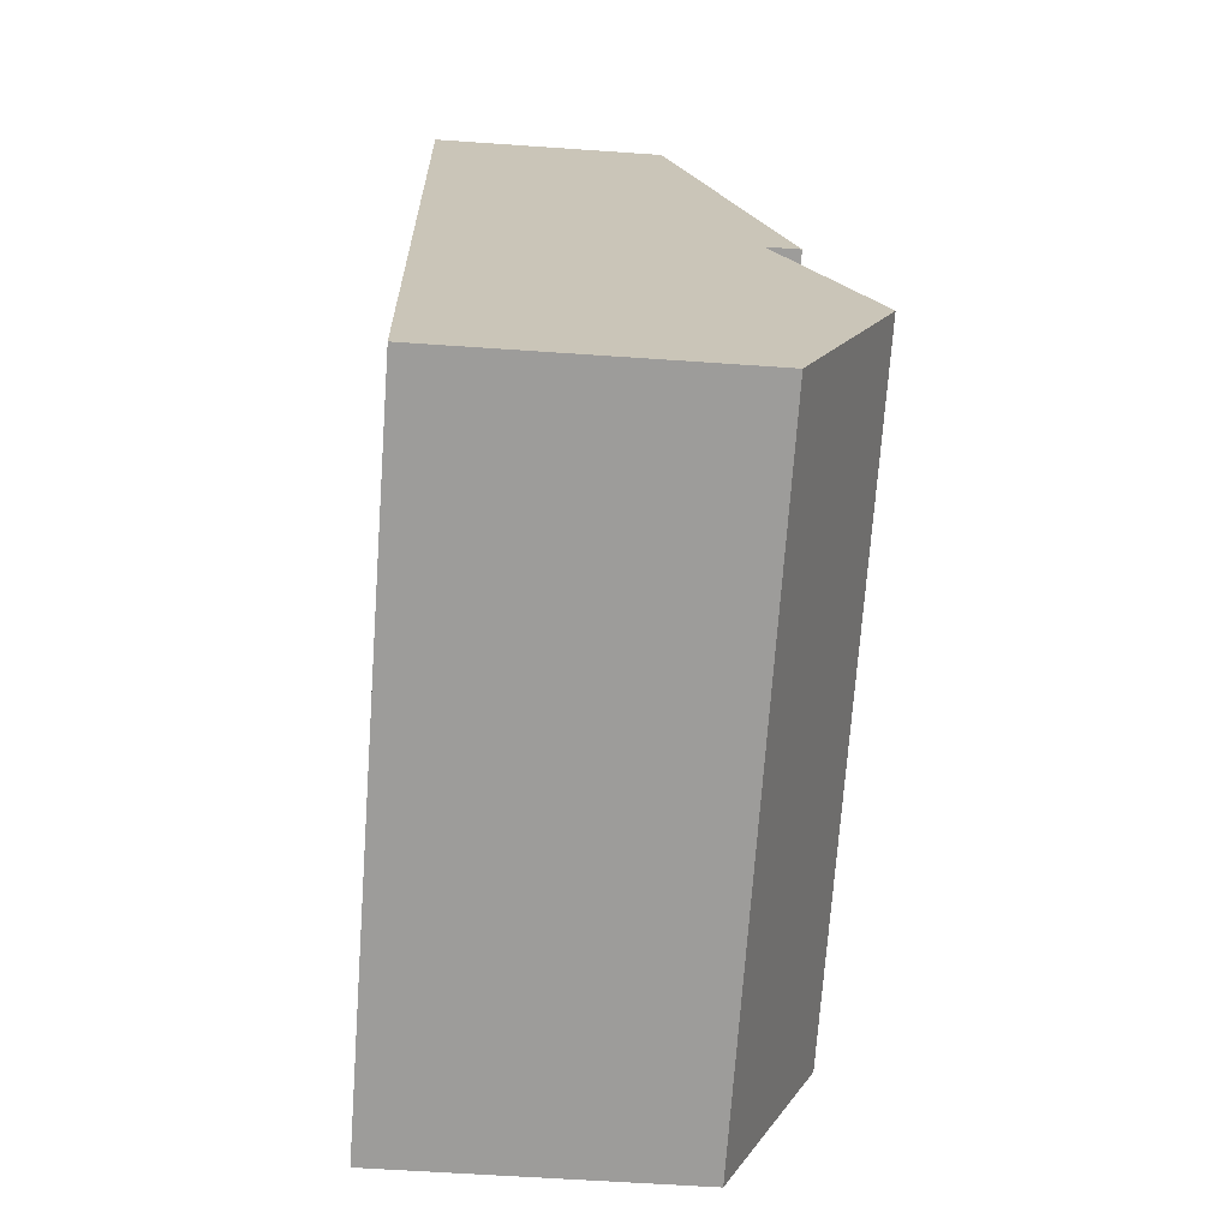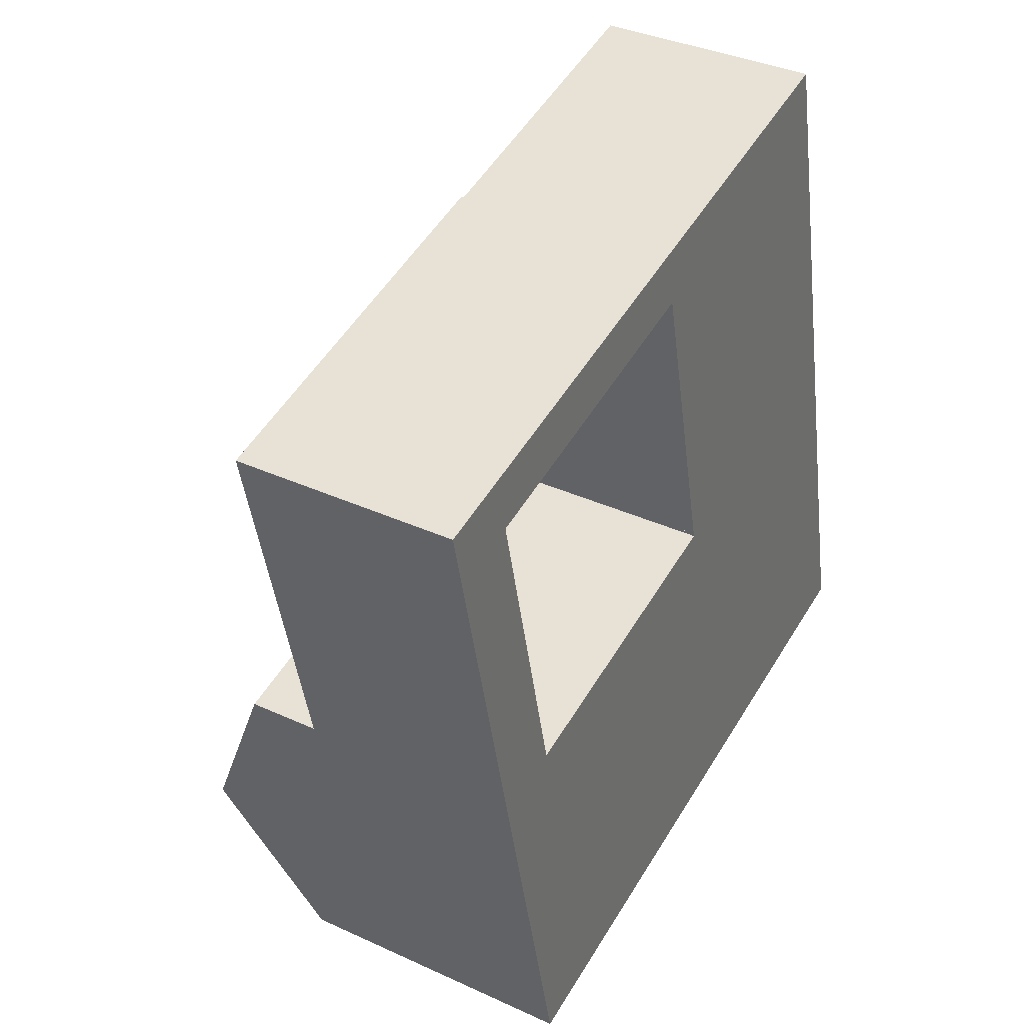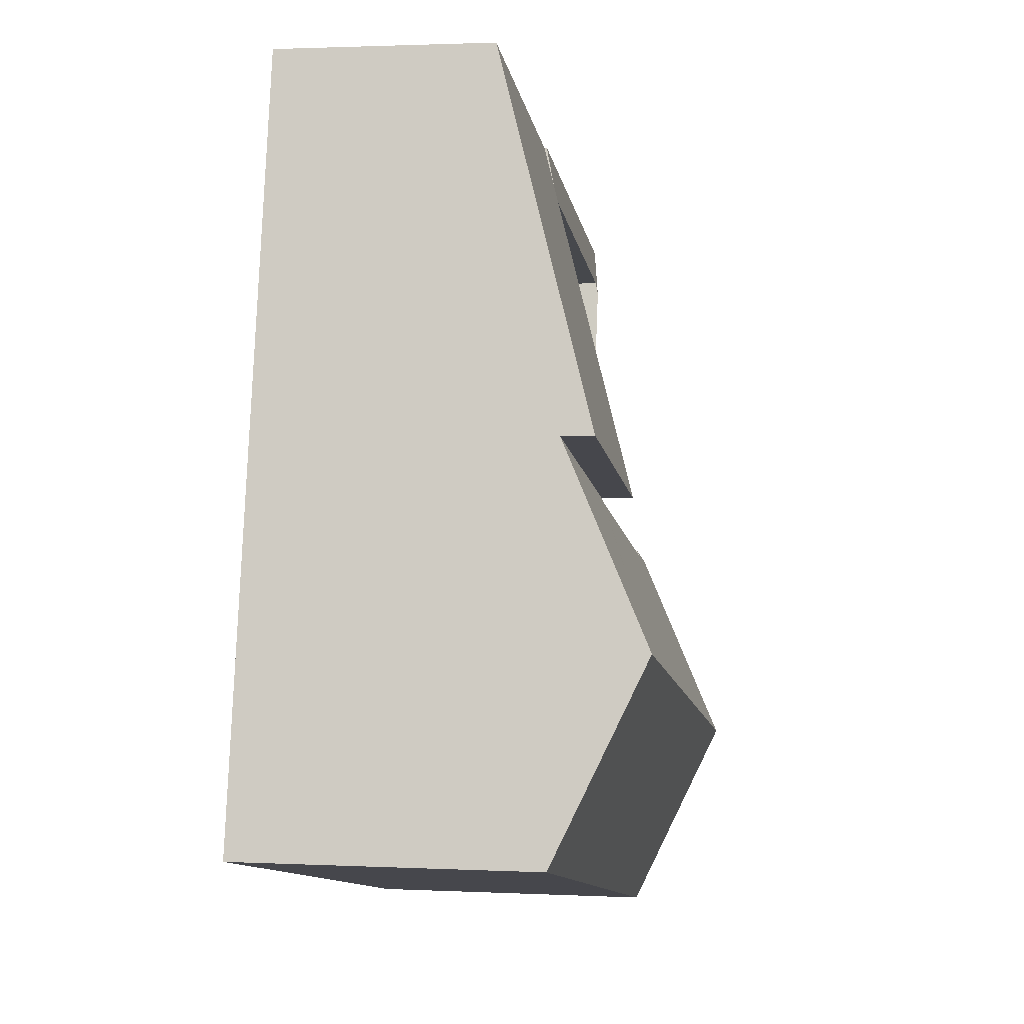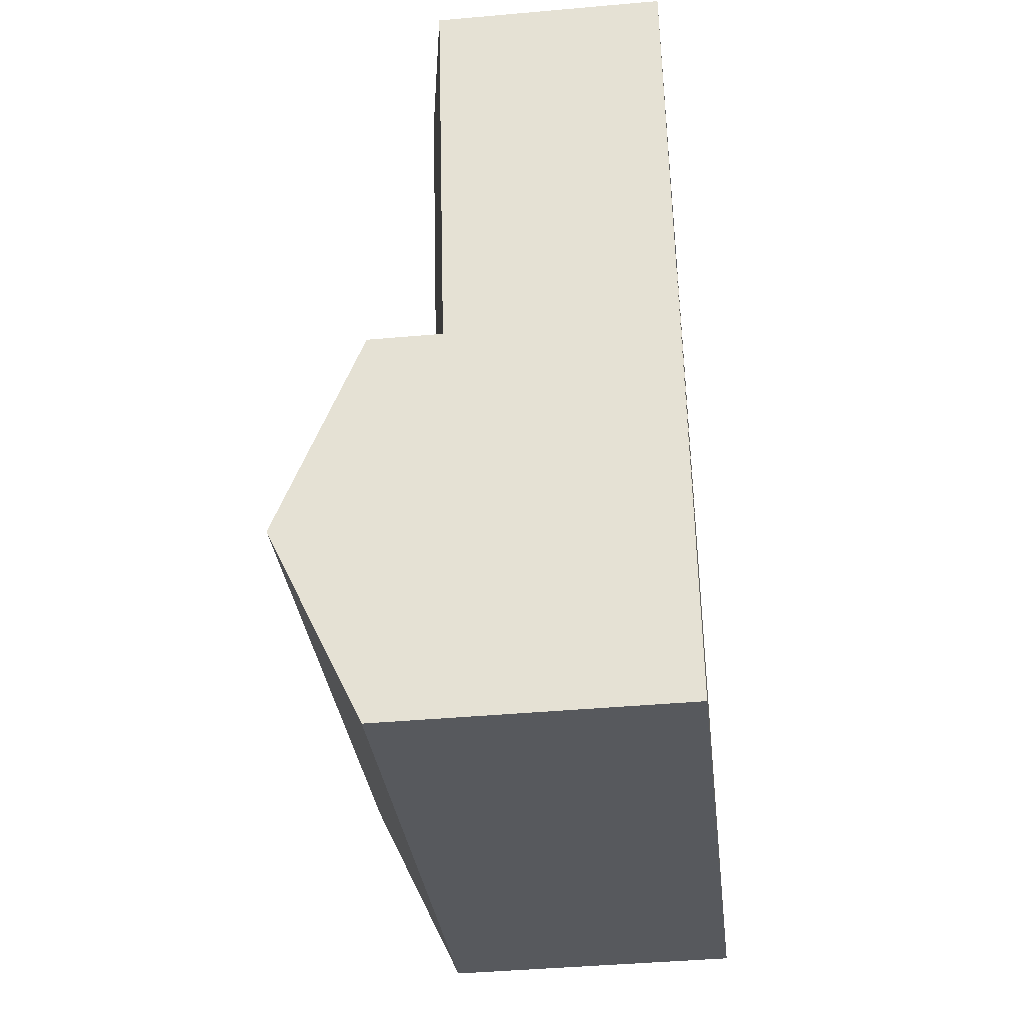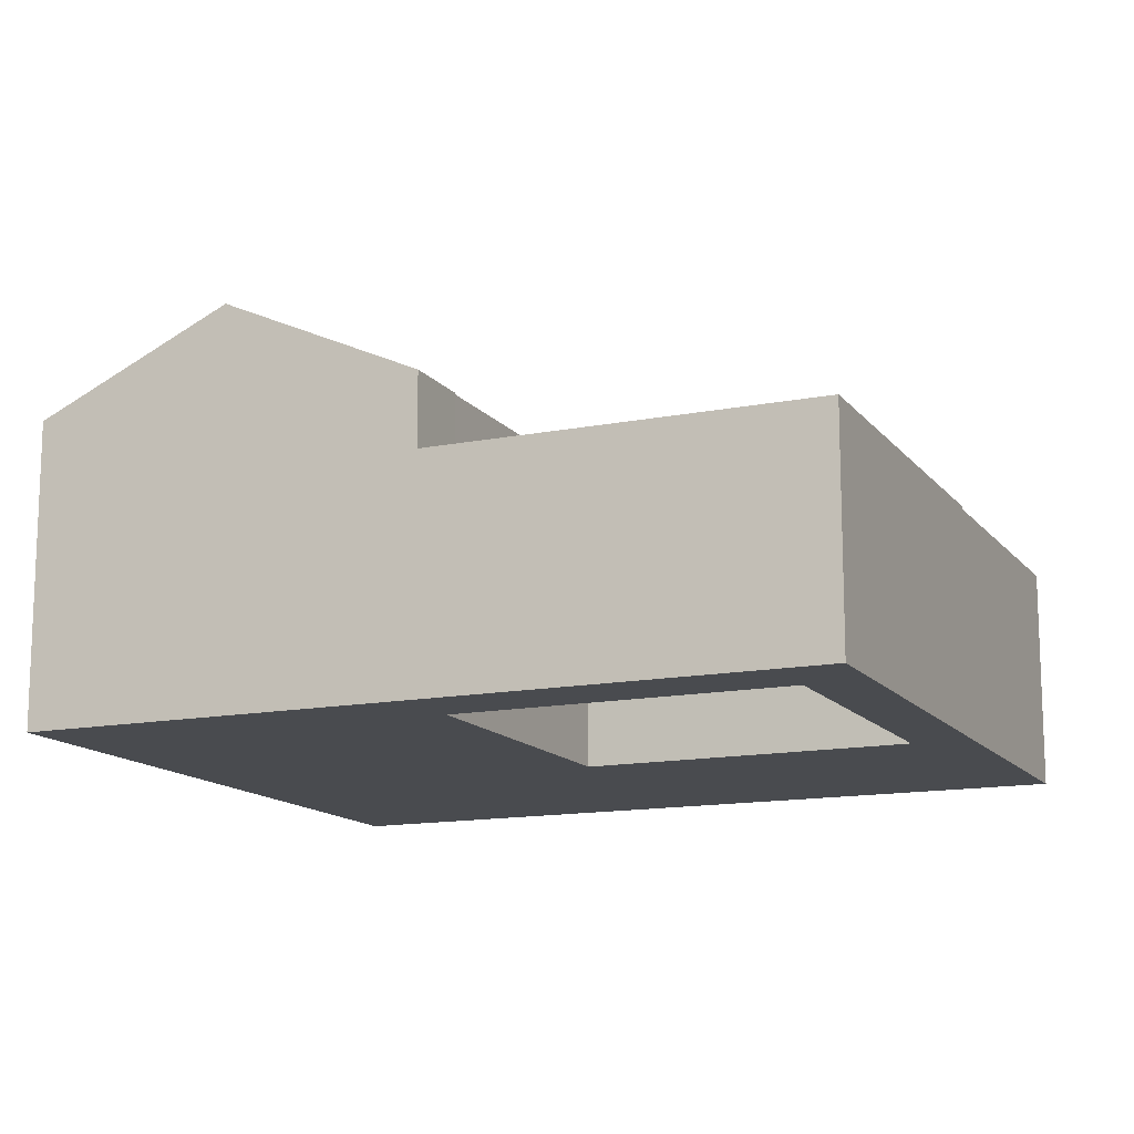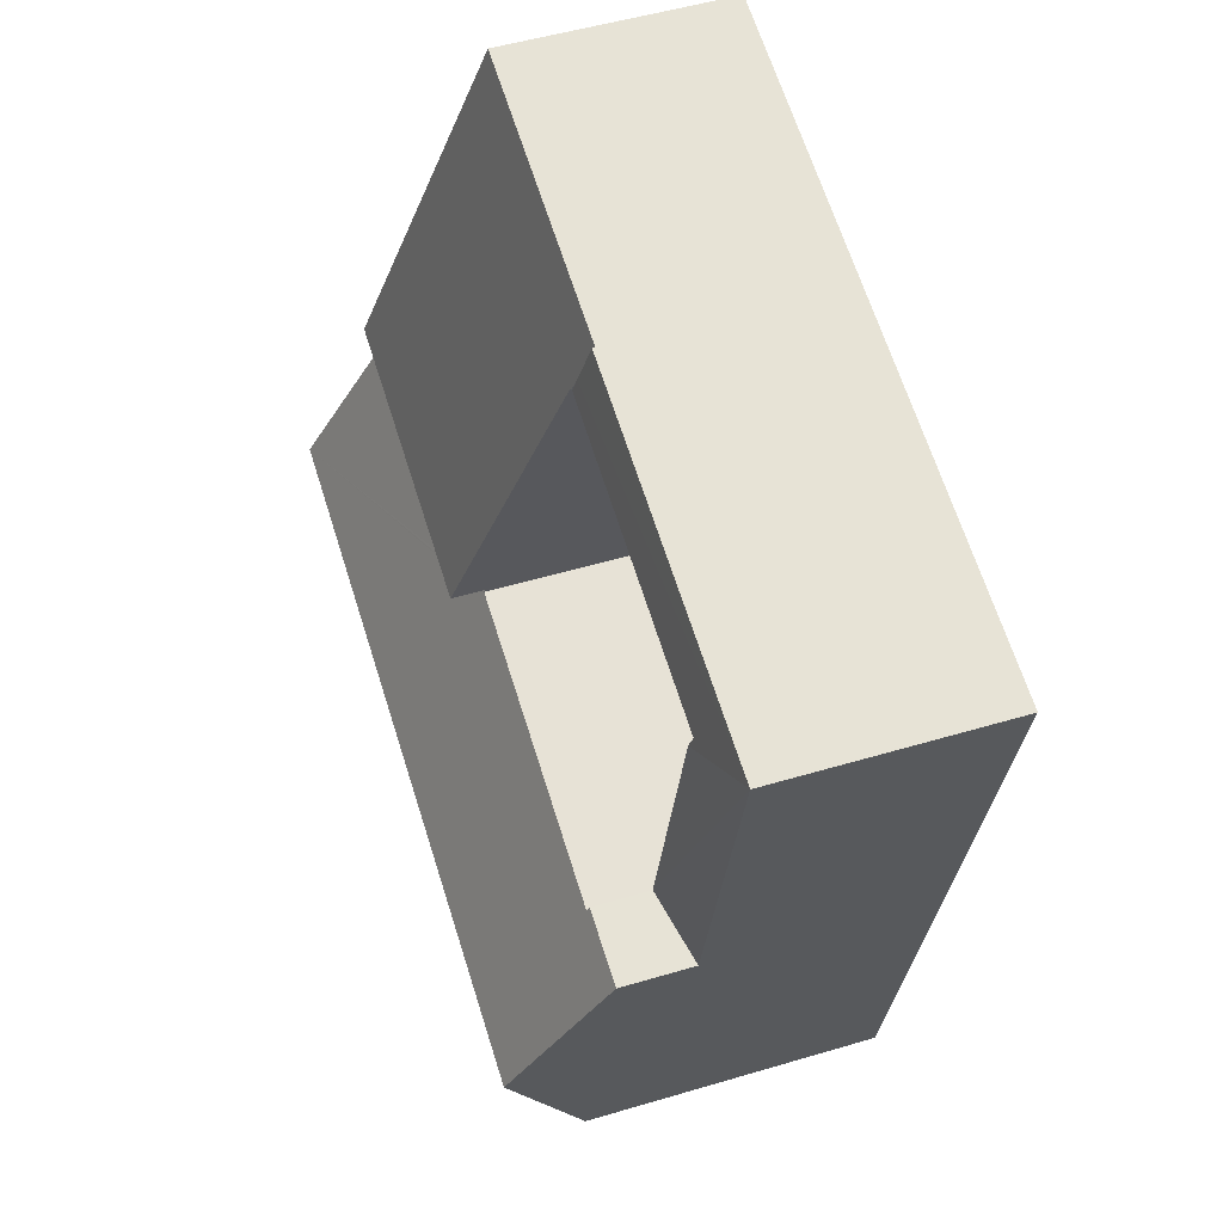
<metadata>
{"format":"obj","ext":"obj","renderer":"f3d","projection":"perspective","resolution":1024,"background":"white","views":[{"elev":-57.1,"azim":85.8,"up":"+Z"},{"elev":36.2,"azim":-59.0,"up":"+Z"},{"elev":1.9,"azim":100.0,"up":"+Z"},{"elev":-42.4,"azim":-83.9,"up":"+Z"},{"elev":-13.8,"azim":-79.1,"up":"+Y"},{"elev":51.5,"azim":-107.9,"up":"+Z"}]}
</metadata>
<code>
v  9.79 5.96 1.112
v  9.921 6.069 0.745
v  9.876 6.069 0.734
v  19.09 8.418 -5.75
v  11.84 8.418 -7.41
v  16.88 5.651 3.87
v  9.543 5.651 2.188
v  19.09 3.521e-16 -5.75
v  16.88 -2.37e-16 3.87
v  11.84 4.537e-16 -7.41
v  9.921 -4.562e-17 0.745
v  9.876 -4.494e-17 0.734
v  9.543 -1.34e-16 2.188
v  9.79 -6.809e-17 1.112
v  20.23 9.896 -10.75
v  11.84 7.579 -7.41
v  19.09 7.579 -5.75
v  11.87 7.621 -7.5
v  11.77 7.621 -7.523
v  4.105 7.643 -9.33
v  2.206 7.579 -9.62
v  4.072 7.579 -9.192
v  3.353 9.896 -14.62
v  12.9 9.896 -12.43
v  21.36 7.624 -15.66
v  14.02 7.624 -17.34
v  4.477 7.624 -19.53
v  4.477 1.196e-15 -19.53
v  2.206 5.891e-16 -9.62
v  3.353 8.953e-16 -14.62
v  11.87 4.592e-16 -7.5
v  4.072 5.628e-16 -9.192
v  4.105 5.713e-16 -9.33
v  11.77 4.607e-16 -7.523
v  21.36 9.587e-16 -15.66
v  20.23 6.584e-16 -10.75
v  14.02 1.062e-15 -17.34
v  0 5.721 3.503e-16
v  4.072 6.14 -9.192
v  2.206 5.721 -9.62
v  2.239 6.129 -1.417
v  9.543 5.72 2.188
v  2.161 6.055 -1.084
v  9.876 6.044 0.734
v  2.161 6.638e-17 -1.084
v  2.239 8.677e-17 -1.417
v  0 0 0
g defaultobject
f 1 2 3
f 2 4 5
f 4 2 6
f 6 2 1
f 6 1 7
f 6 8 4
f 8 6 9
f 8 5 4
f 5 8 10
f 11 3 2
f 3 11 12
f 10 2 5
f 2 10 11
f 12 1 3
f 1 12 7
f 7 12 13
f 13 12 14
f 13 6 7
f 6 13 9
f 14 9 13
f 9 14 12
f 9 12 11
f 9 11 10
f 9 10 8
f 15 16 17
f 16 15 18
f 18 15 19
f 19 15 20
f 20 21 22
f 21 20 23
f 23 20 24
f 24 20 15
f 25 24 15
f 24 25 26
f 24 26 23
f 23 26 27
f 28 23 27
f 23 28 21
f 21 28 29
f 29 28 30
f 31 16 18
f 16 31 10
f 29 22 21
f 22 29 32
f 33 19 20
f 19 33 34
f 19 34 18
f 18 34 31
f 10 17 16
f 17 10 8
f 22 33 20
f 33 22 32
f 8 15 17
f 15 8 25
f 25 8 35
f 35 8 36
f 26 28 27
f 28 26 37
f 37 26 25
f 37 25 35
f 10 31 8
f 36 37 35
f 37 36 8
f 37 8 31
f 37 31 34
f 37 34 28
f 28 34 33
f 28 33 32
f 28 32 30
f 30 32 29
f 38 39 40
f 39 38 41
f 1 38 42
f 38 1 43
f 38 43 41
f 43 1 44
f 43 39 41
f 39 43 45
f 39 45 32
f 32 45 46
f 1 12 44
f 12 1 42
f 12 42 13
f 12 13 14
f 32 40 39
f 40 32 29
f 44 45 43
f 45 44 12
f 29 38 40
f 38 29 47
f 47 42 38
f 42 47 13
f 29 32 47
f 46 47 32
f 45 47 46
f 13 47 45
f 12 13 45
f 14 13 12

</code>
